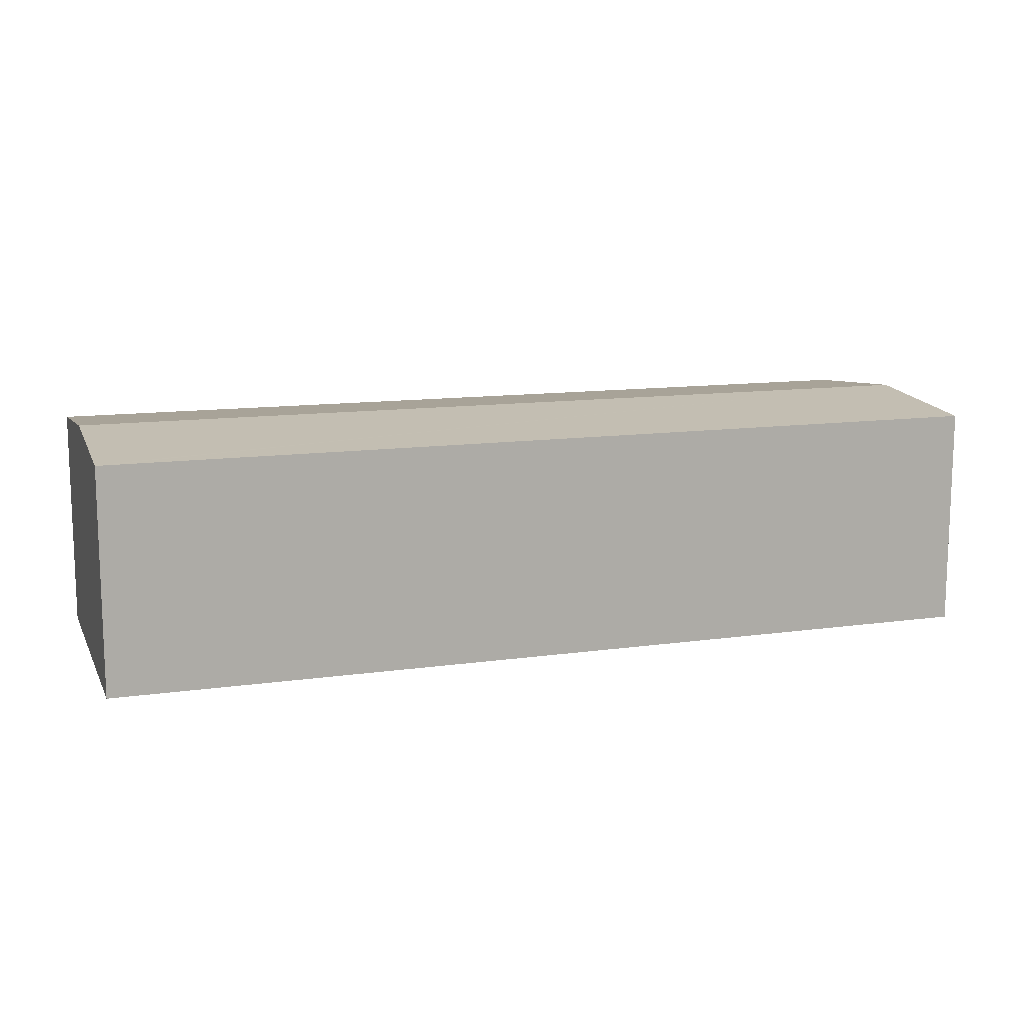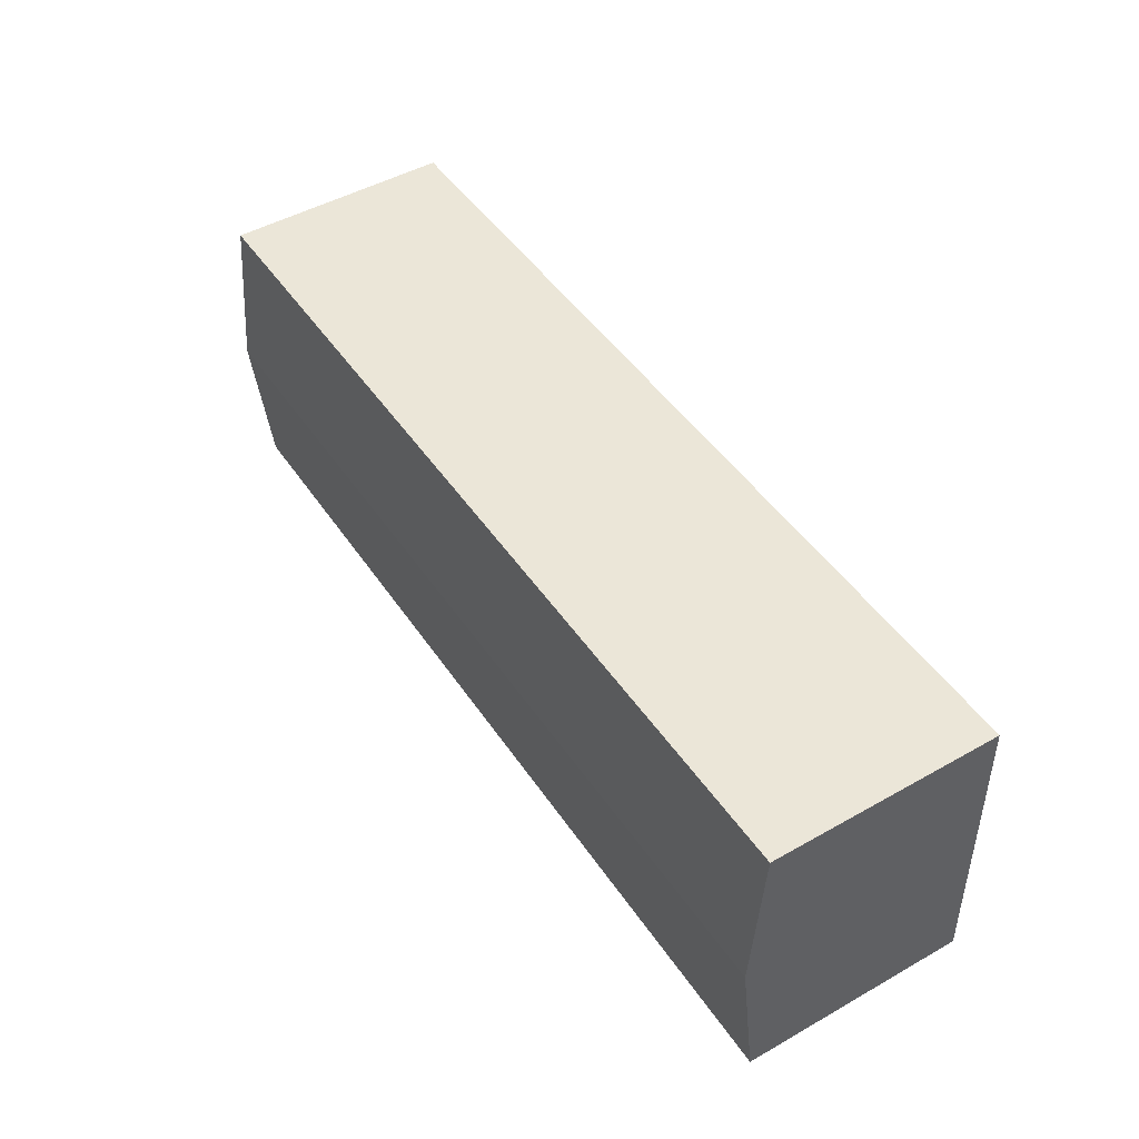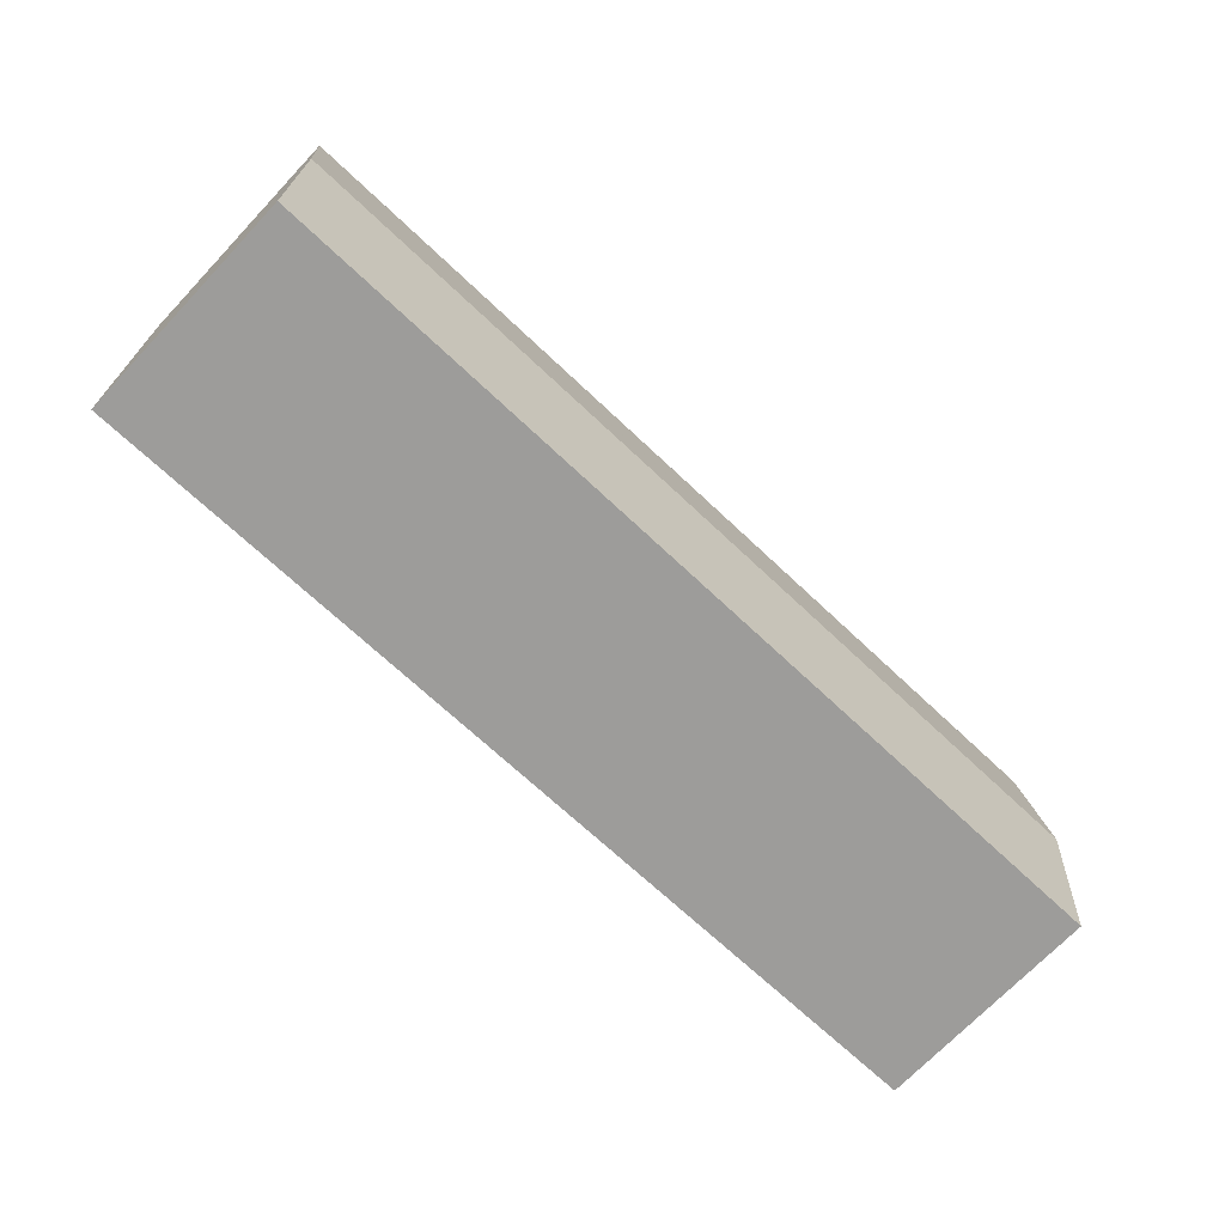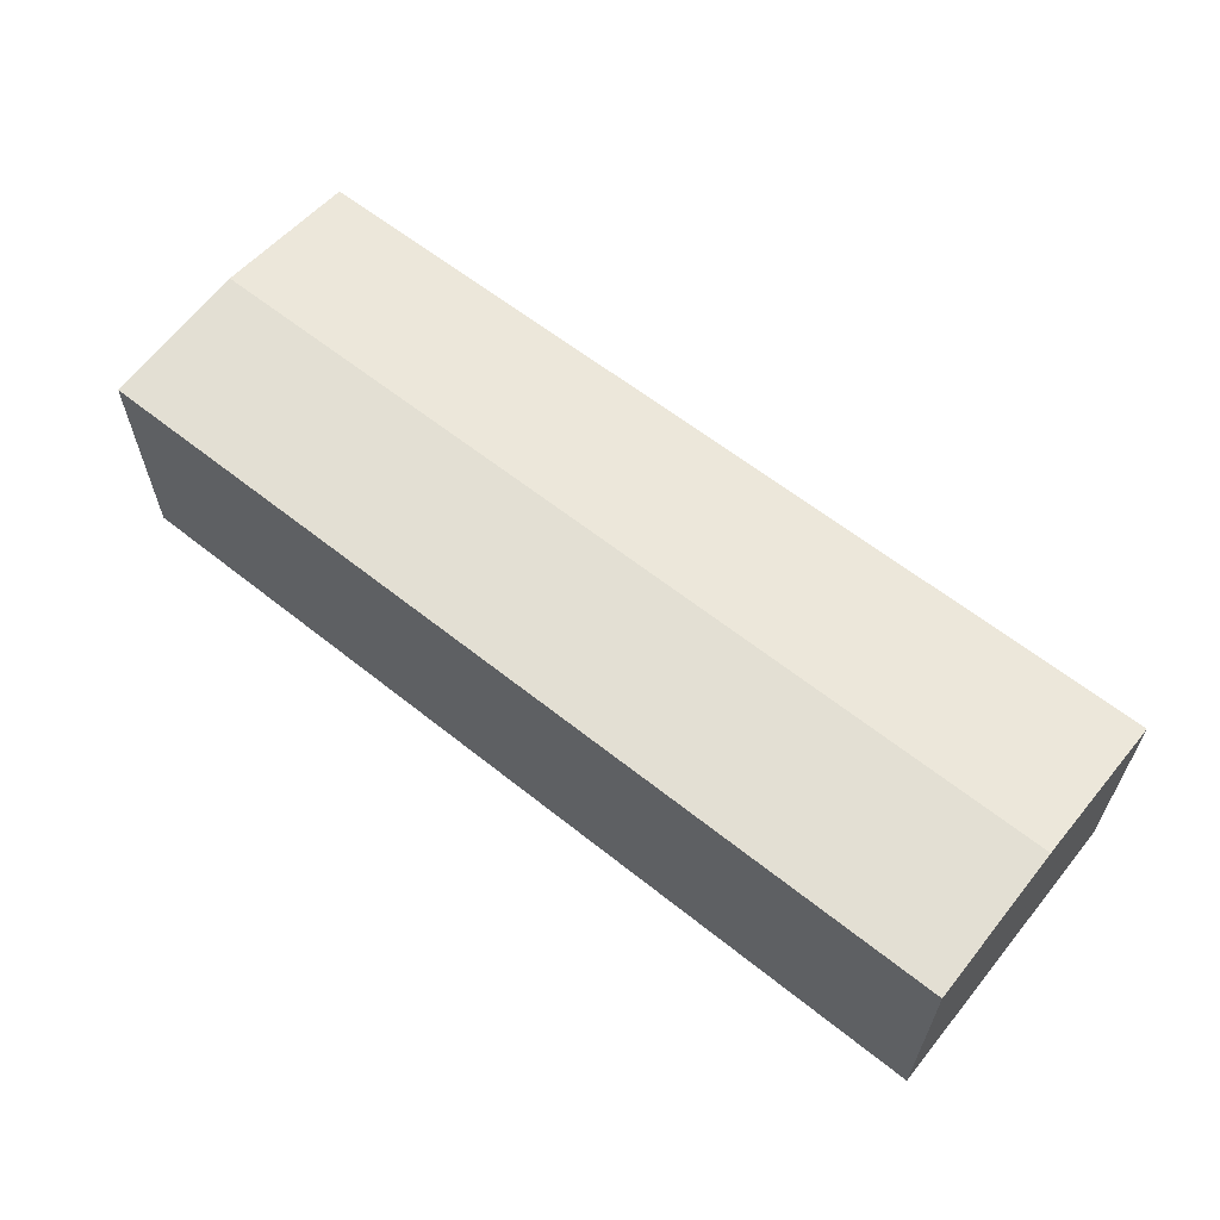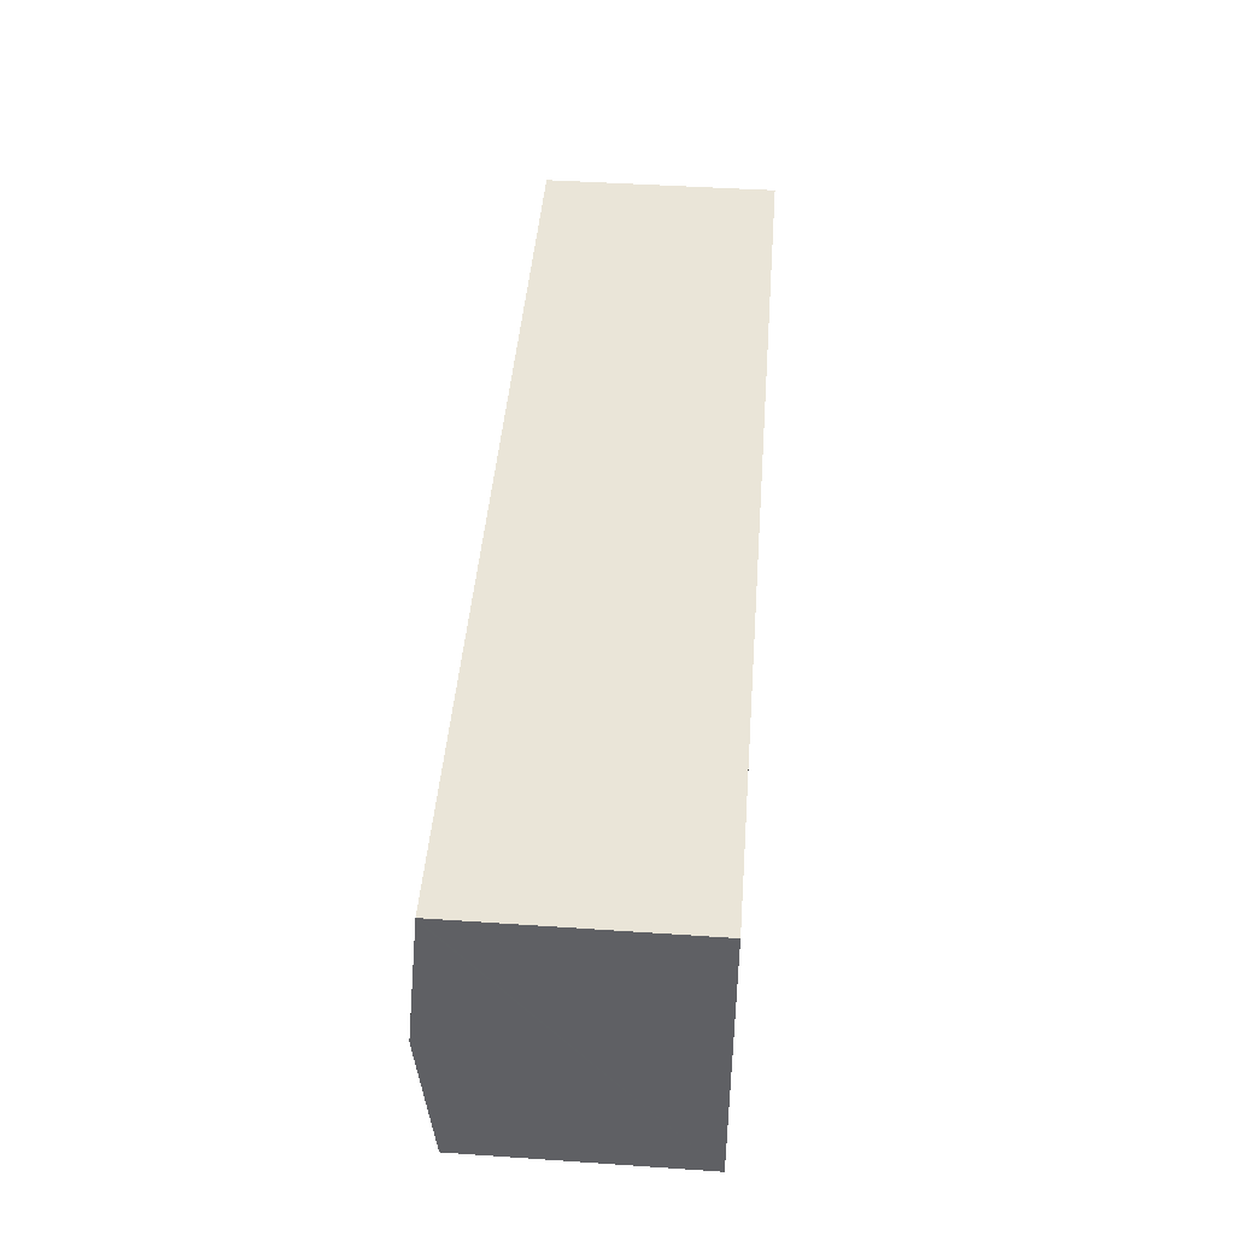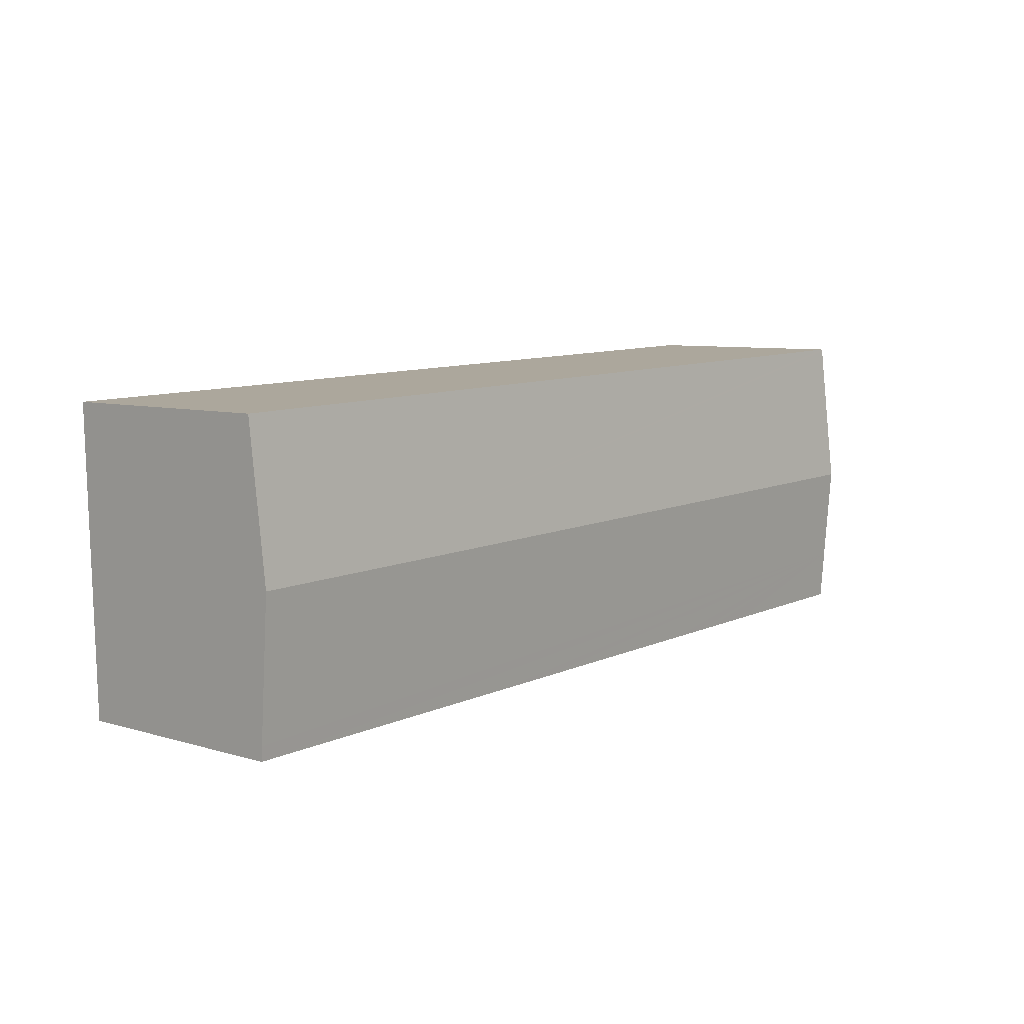
<metadata>
{"format":"obj","ext":"obj","renderer":"f3d","projection":"perspective","resolution":1024,"background":"white","views":[{"elev":12.2,"azim":-16.9,"up":"+Y"},{"elev":48.6,"azim":-122.2,"up":"+Z"},{"elev":-71.0,"azim":136.5,"up":"+Z"},{"elev":61.3,"azim":-139.4,"up":"+Y"},{"elev":46.3,"azim":-85.6,"up":"+Z"},{"elev":7.3,"azim":130.5,"up":"+Z"}]}
</metadata>
<code>
v  0.063 9.693 2.173
v  7.265 9.489 -0.193
v  0 9.489 5.81e-16
v  9.924 9.489 -0.264
v  10.89 9.489 -0.289
v  12.87 9.489 -0.342
v  14.82 9.489 -0.394
v  20.55 9.489 -0.546
v  22.5 9.489 -0.598
v  25.39 9.489 -0.675
v  28.15 9.489 -0.748
v  30.22 9.489 -0.803
v  38.5 9.489 -1.023
v  38.52 9.545 -0.435
v  38.67 10.08 5.282
v  0.159 10.01 5.521
v  0.182 10.08 6.304
v  0.362 9.494 12.56
v  0.365 9.485 12.65
v  0.459 9.485 12.65
v  38.83 9.494 11.54
v  38.69 9.986 6.288
v  0 0 0
v  0.159 -3.381e-16 5.521
v  0.362 -7.691e-16 12.56
v  0.365 -7.747e-16 12.65
v  0.063 -1.331e-16 2.173
v  0.182 -3.86e-16 6.304
v  38.83 -7.067e-16 11.54
v  0.459 -7.745e-16 12.65
v  38.52 2.664e-17 -0.435
v  38.5 6.264e-17 -1.023
v  38.69 -3.85e-16 6.288
v  38.67 -3.234e-16 5.282
v  30.22 4.917e-17 -0.803
v  28.15 4.58e-17 -0.748
v  25.39 4.133e-17 -0.675
v  22.5 3.662e-17 -0.598
v  20.55 3.343e-17 -0.546
v  14.82 2.413e-17 -0.394
v  12.87 2.094e-17 -0.342
v  10.89 1.77e-17 -0.289
v  9.924 1.617e-17 -0.264
v  7.265 1.182e-17 -0.193
g defaultobject
f 1 2 3
f 2 1 4
f 4 1 5
f 5 1 6
f 6 1 7
f 7 1 8
f 8 1 9
f 9 1 10
f 10 1 11
f 11 1 12
f 12 1 13
f 13 1 14
f 14 1 15
f 15 1 16
f 15 16 17
f 18 15 17
f 15 18 19
f 15 19 20
f 15 20 21
f 15 21 22
f 23 1 3
f 1 23 16
f 16 23 17
f 17 23 18
f 18 23 19
f 19 23 24
f 19 24 25
f 19 25 26
f 24 23 27
f 25 24 28
f 26 20 19
f 20 26 21
f 21 26 29
f 29 26 30
f 29 22 21
f 22 29 15
f 15 29 14
f 14 29 13
f 13 29 31
f 13 31 32
f 31 29 33
f 31 33 34
f 32 12 13
f 12 32 35
f 12 35 11
f 11 35 10
f 10 35 36
f 10 36 9
f 9 36 37
f 9 37 8
f 8 37 38
f 8 38 7
f 7 38 39
f 7 39 40
f 7 40 6
f 6 40 5
f 5 40 41
f 5 41 4
f 4 41 2
f 2 41 42
f 2 42 43
f 2 43 3
f 3 43 44
f 3 44 23
f 30 33 29
f 33 30 34
f 34 30 31
f 31 30 32
f 32 30 35
f 35 30 36
f 36 30 37
f 37 30 38
f 38 30 39
f 39 30 40
f 40 30 41
f 41 30 42
f 42 30 43
f 43 30 44
f 44 30 23
f 23 30 27
f 27 30 26
f 27 26 28
f 28 26 25
f 27 28 24

</code>
